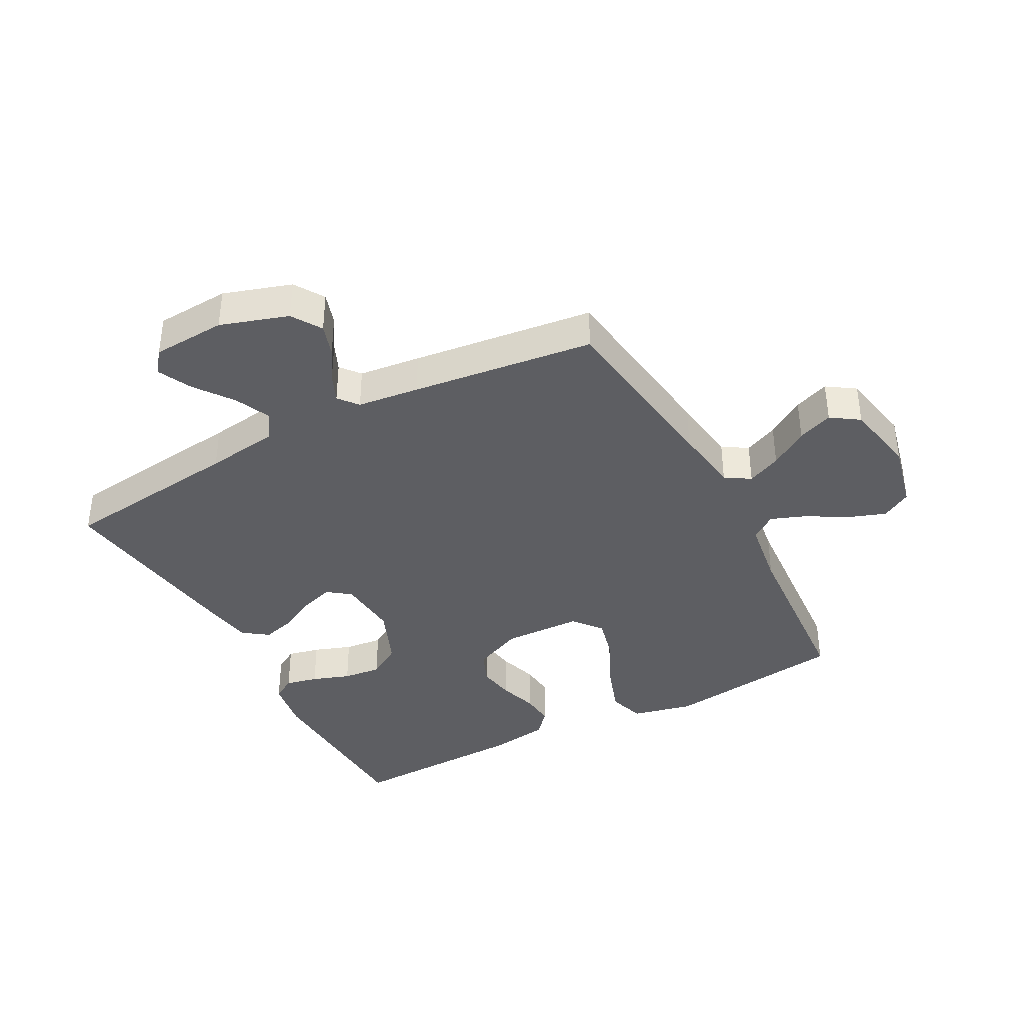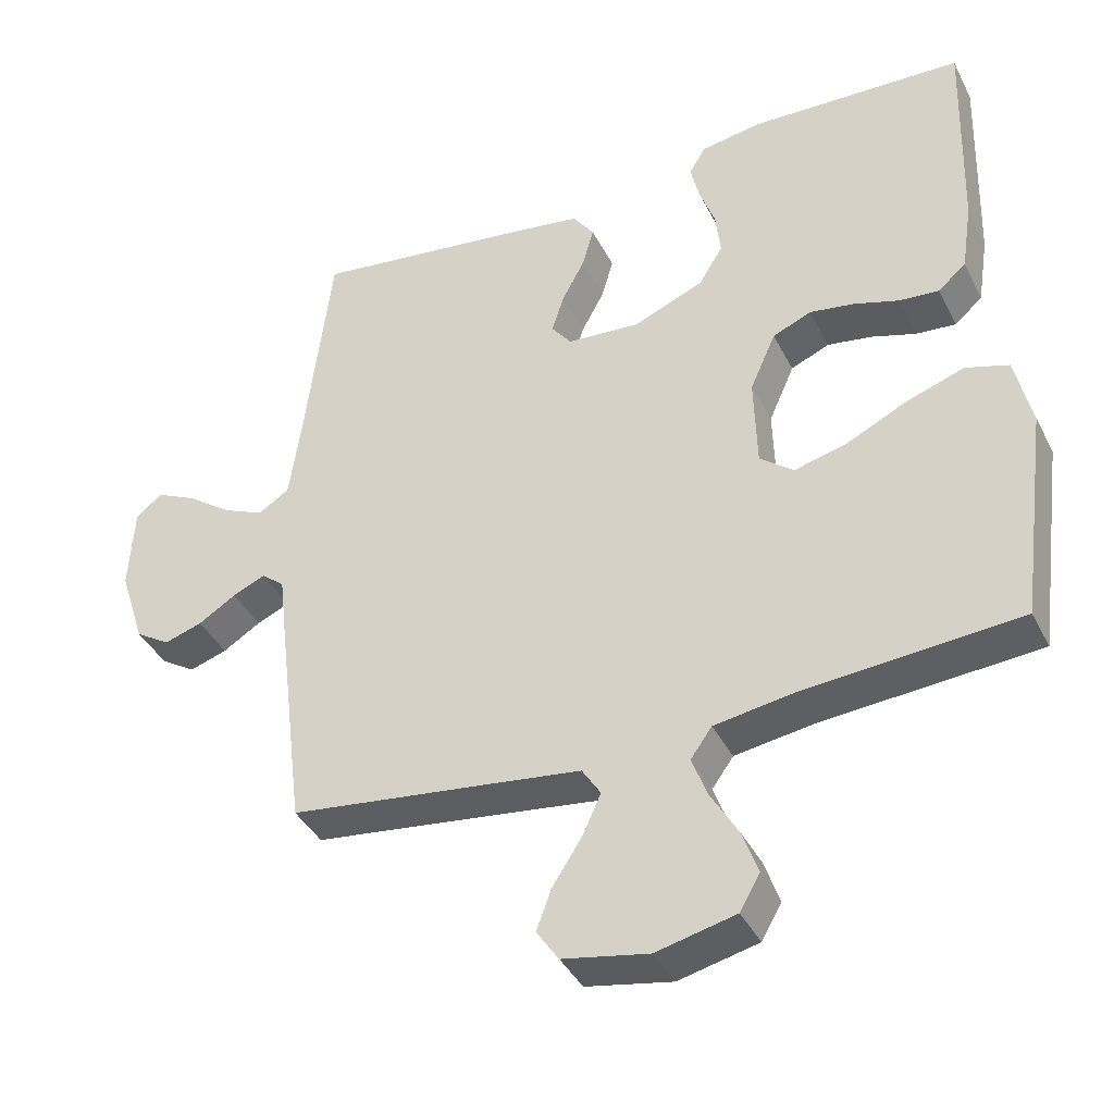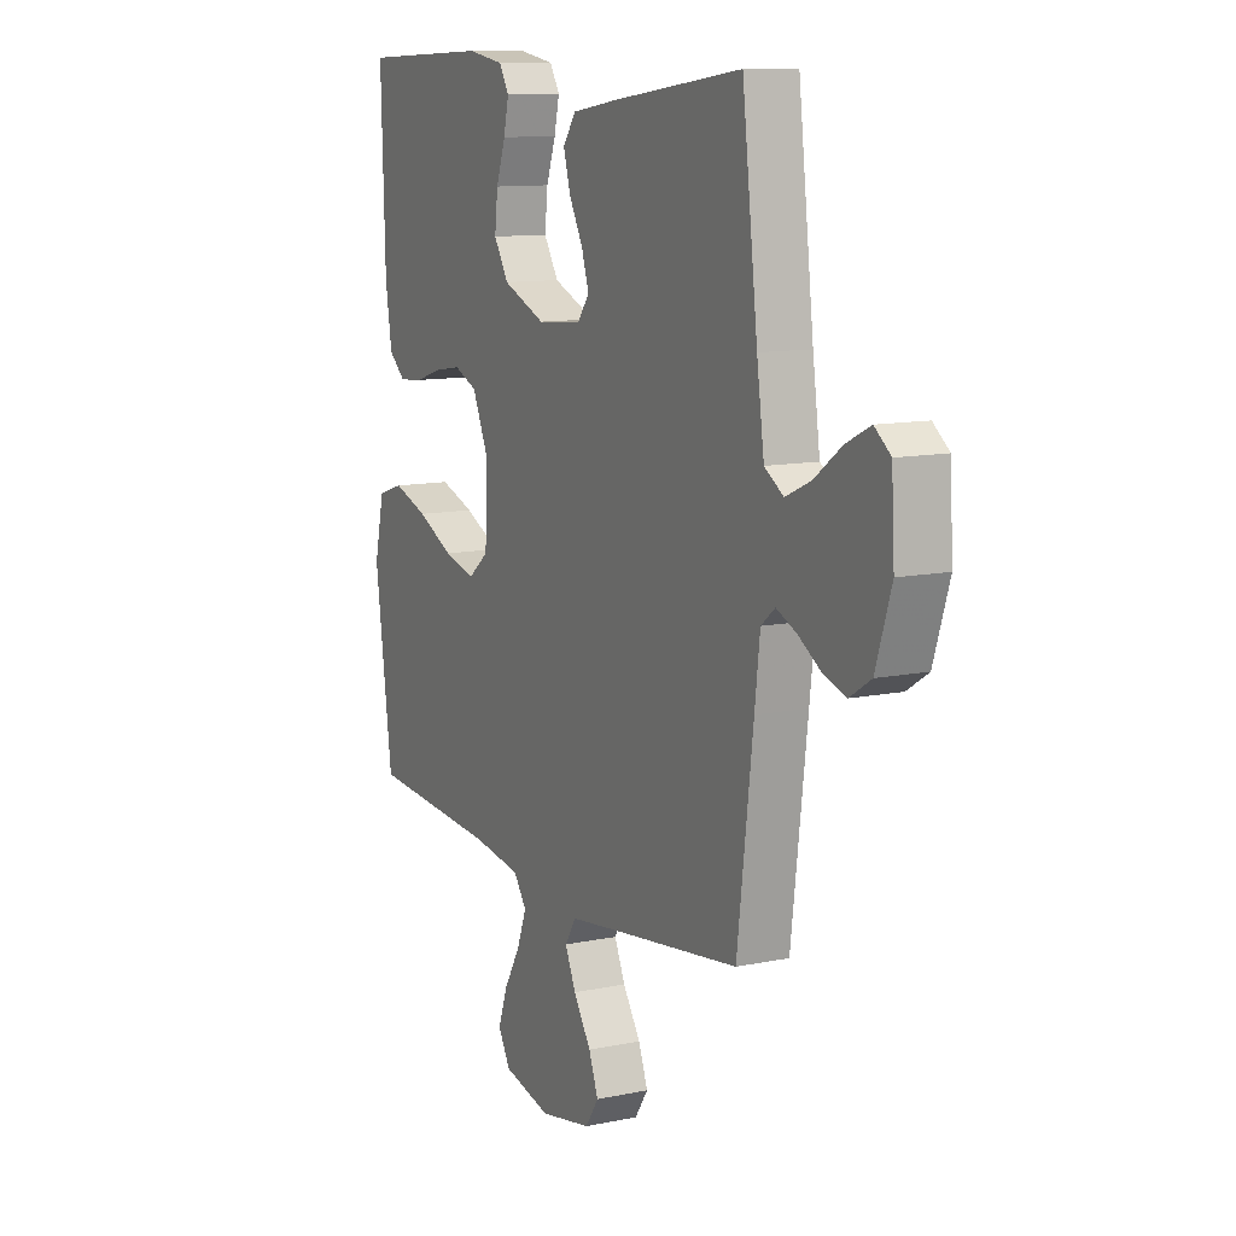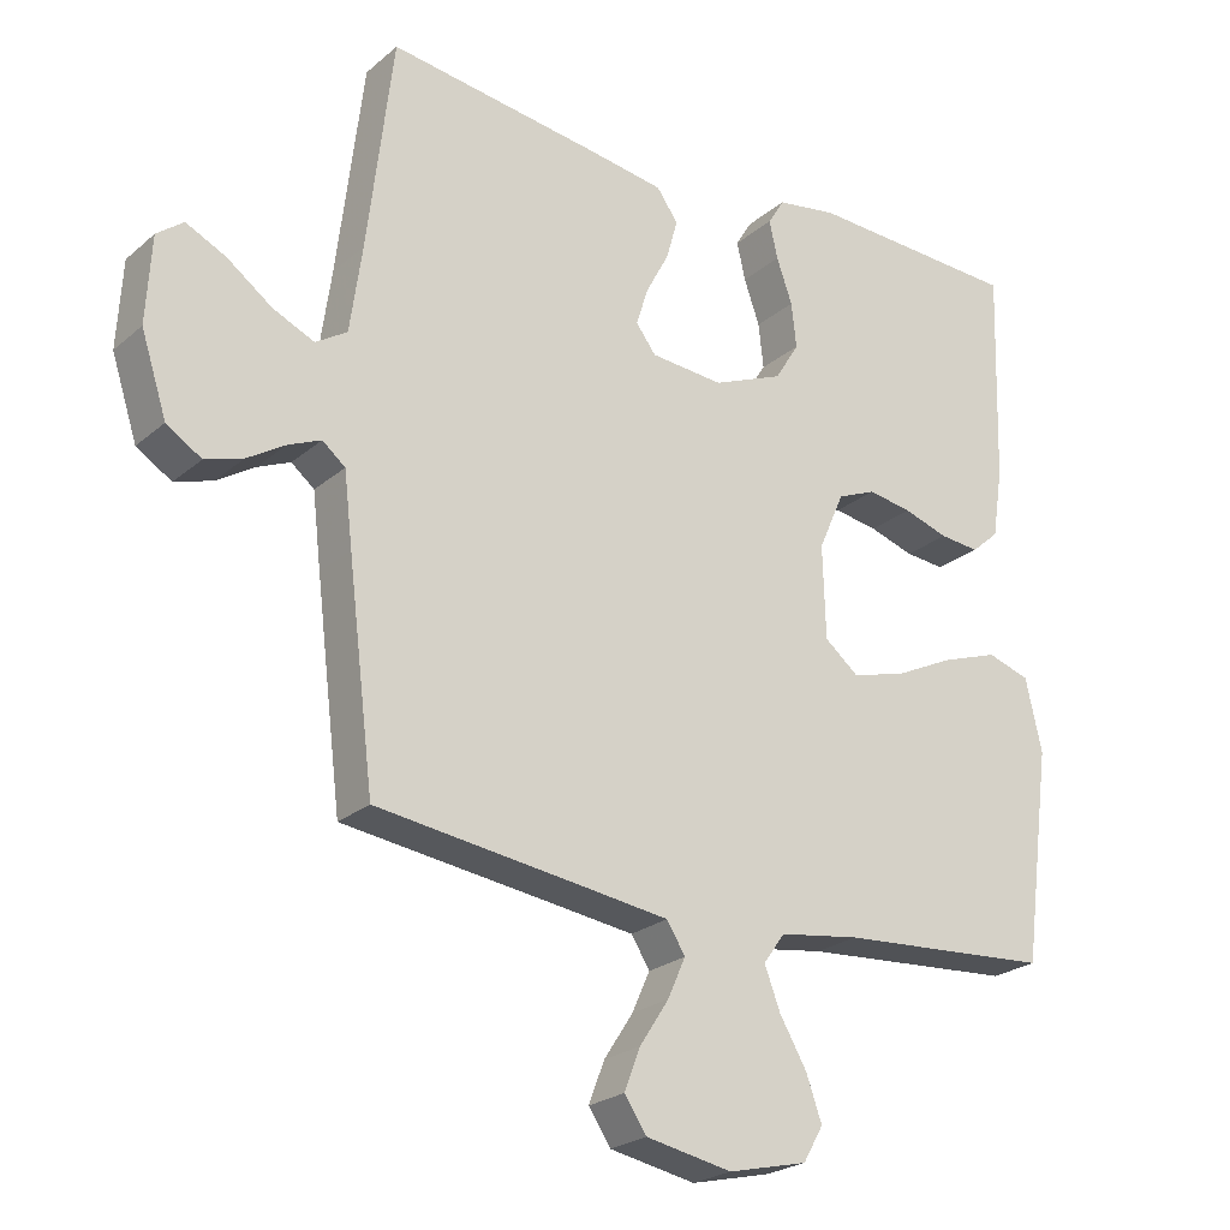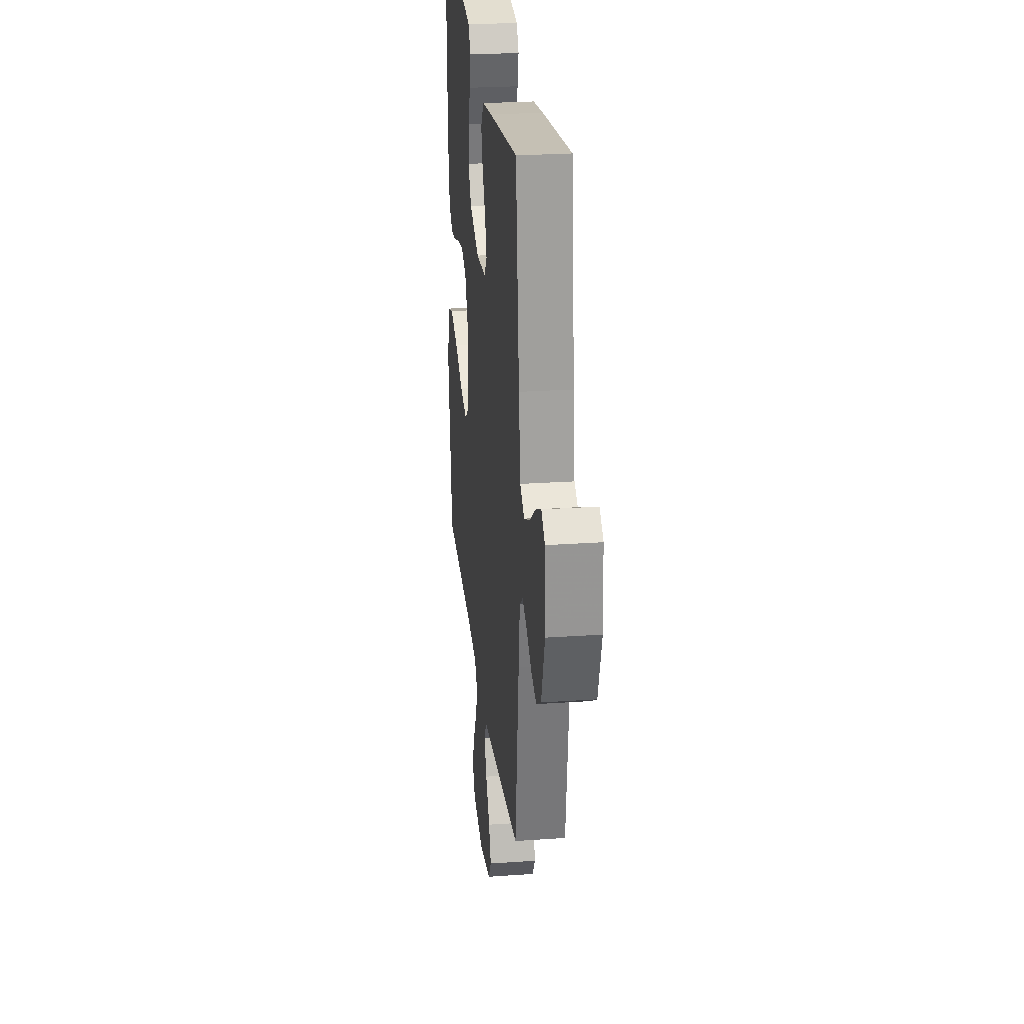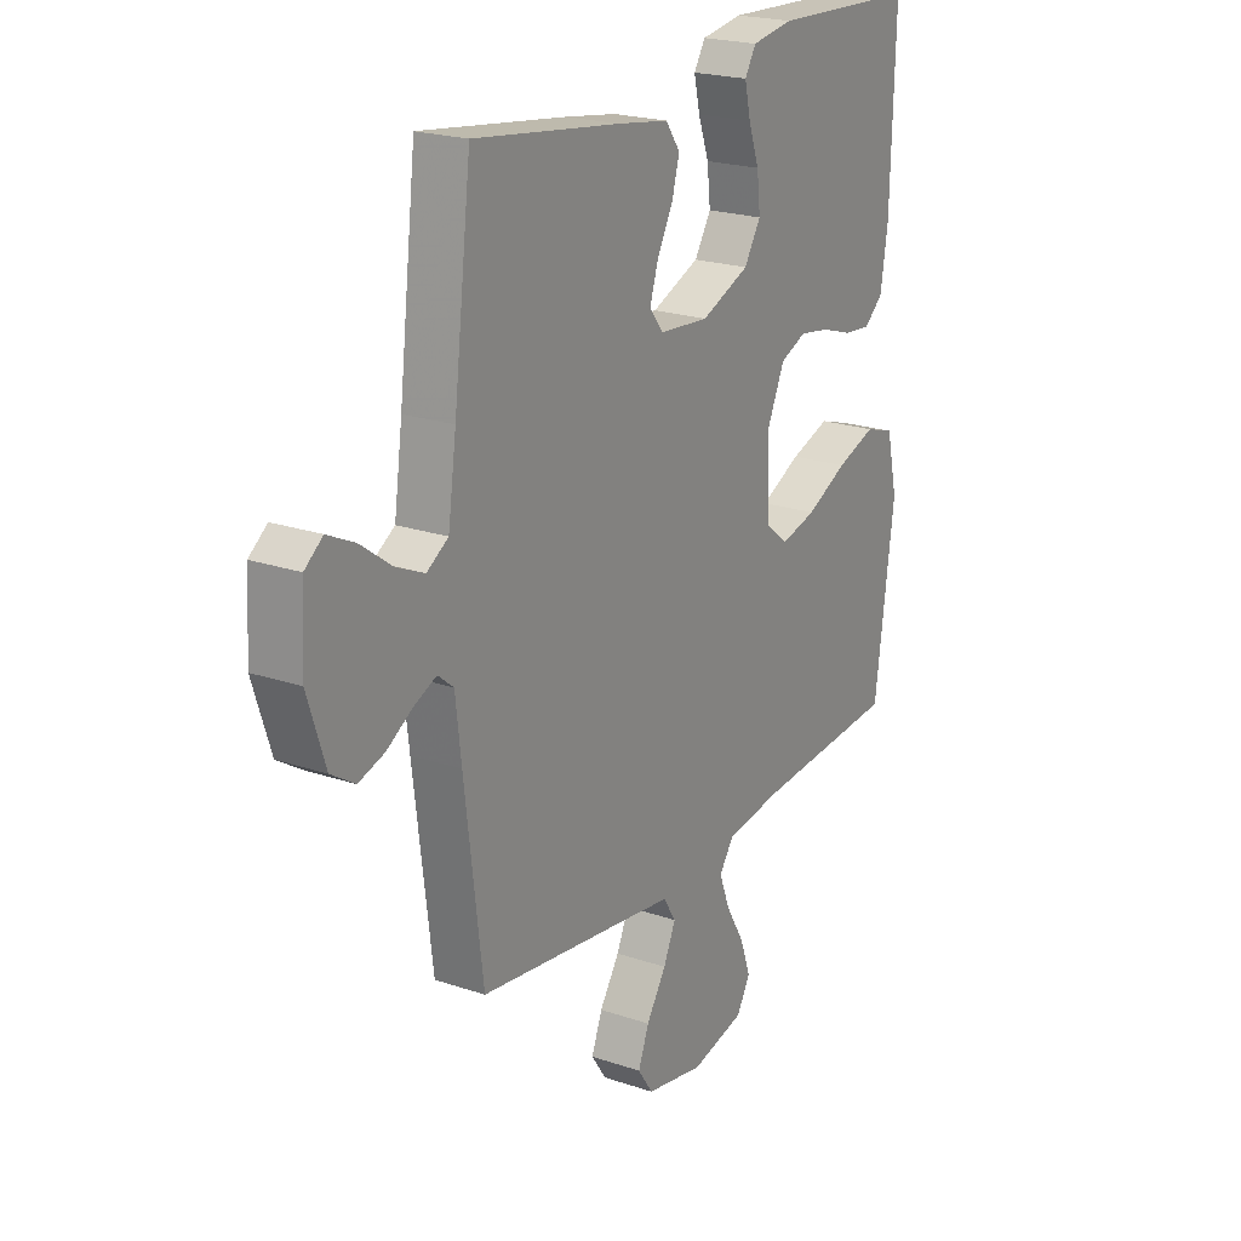
<metadata>
{"format":"obj","ext":"obj","renderer":"f3d","projection":"perspective","resolution":1024,"background":"white","views":[{"elev":-38.5,"azim":118.2,"up":"+Y"},{"elev":-39.6,"azim":-155.2,"up":"+Z"},{"elev":11.2,"azim":62.9,"up":"+Z"},{"elev":-23.8,"azim":143.9,"up":"+Z"},{"elev":26.1,"azim":83.7,"up":"+Z"},{"elev":21.5,"azim":121.1,"up":"+Z"}]}
</metadata>
<code>
v 0.5 0.07 -0.5
v 0.2 0.07 -0.539
v 0.089 0.07 -0.554
v 0.063 0.07 -0.595
v 0.088 0.07 -0.651
v 0.129 0.07 -0.714
v 0.151 0.07 -0.772
v 0.12 0.07 -0.818
v 0 0.07 -0.841
v -0.111 0.07 -0.815
v -0.139 0.07 -0.766
v -0.117 0.07 -0.704
v -0.079 0.07 -0.639
v -0.057 0.07 -0.581
v -0.087 0.07 -0.539
v -0.2 0.07 -0.522
v -0.5 0.07 -0.5
v -0.54 0.07 -0.2
v -0.517 0.07 -0.099
v -0.457 0.07 -0.08
v -0.376 0.07 -0.108
v -0.291 0.07 -0.149
v -0.217 0.07 -0.168
v -0.17 0.07 -0.13
v -0.166 0.07 0
v -0.202 0.07 0.081
v -0.256 0.07 0.104
v -0.318 0.07 0.094
v -0.381 0.07 0.074
v -0.437 0.07 0.069
v -0.476 0.07 0.103
v -0.491 0.07 0.2
v -0.5 0.07 0.5
v -0.2 0.07 0.512
v -0.115 0.07 0.498
v -0.092 0.07 0.46
v -0.104 0.07 0.407
v -0.126 0.07 0.345
v -0.133 0.07 0.282
v -0.099 0.07 0.227
v 0 0.07 0.186
v 0.102 0.07 0.194
v 0.13 0.07 0.231
v 0.113 0.07 0.285
v 0.081 0.07 0.345
v 0.065 0.07 0.402
v 0.095 0.07 0.444
v 0.2 0.07 0.46
v 0.5 0.07 0.5
v 0.536 0.07 0.2
v 0.553 0.07 0.079
v 0.597 0.07 0.051
v 0.655 0.07 0.077
v 0.718 0.07 0.123
v 0.774 0.07 0.15
v 0.811 0.07 0.121
v 0.818 0.07 0
v 0.782 0.07 -0.111
v 0.733 0.07 -0.142
v 0.68 0.07 -0.125
v 0.627 0.07 -0.092
v 0.581 0.07 -0.072
v 0.549 0.07 -0.098
v 0.537 0.07 -0.2
v 0.5 0 -0.5
v 0.2 0 -0.539
v 0.089 0 -0.554
v 0.063 0 -0.595
v 0.088 0 -0.651
v 0.129 0 -0.714
v 0.151 0 -0.772
v 0.12 0 -0.818
v 0 0 -0.841
v -0.111 0 -0.815
v -0.139 0 -0.766
v -0.117 0 -0.704
v -0.079 0 -0.639
v -0.057 0 -0.581
v -0.087 0 -0.539
v -0.2 0 -0.522
v -0.5 0 -0.5
v -0.54 0 -0.2
v -0.517 0 -0.099
v -0.457 0 -0.08
v -0.376 0 -0.108
v -0.291 0 -0.149
v -0.217 0 -0.168
v -0.17 0 -0.13
v -0.166 0 0
v -0.202 0 0.081
v -0.256 0 0.104
v -0.318 0 0.094
v -0.381 0 0.074
v -0.437 0 0.069
v -0.476 0 0.103
v -0.491 0 0.2
v -0.5 0 0.5
v -0.2 0 0.512
v -0.115 0 0.498
v -0.092 0 0.46
v -0.104 0 0.407
v -0.126 0 0.345
v -0.133 0 0.282
v -0.099 0 0.227
v 0 0 0.186
v 0.102 0 0.194
v 0.13 0 0.231
v 0.113 0 0.285
v 0.081 0 0.345
v 0.065 0 0.402
v 0.095 0 0.444
v 0.2 0 0.46
v 0.5 0 0.5
v 0.536 0 0.2
v 0.553 0 0.079
v 0.597 0 0.051
v 0.655 0 0.077
v 0.718 0 0.123
v 0.774 0 0.15
v 0.811 0 0.121
v 0.818 0 0
v 0.782 0 -0.111
v 0.733 0 -0.142
v 0.68 0 -0.125
v 0.627 0 -0.092
v 0.581 0 -0.072
v 0.549 0 -0.098
v 0.537 0 -0.2
f 63 64 1 2
f 58 59 60 61
f 58 61 62
f 57 58 62
f 56 57 62
f 53 54 55 56
f 52 53 56 62
f 51 52 62 63
f 47 48 49 50
f 44 45 46 47
f 43 44 47 50
f 42 43 50 51
f 35 36 37 38
f 35 38 39
f 34 35 39
f 33 34 39
f 32 33 39 40
f 28 29 30 31
f 27 28 31 32
f 19 20 21 22
f 19 22 23
f 16 17 18 19
f 15 16 19 23
f 14 15 23 24
f 10 11 12 13
f 10 13 14
f 9 10 14
f 8 9 14
f 5 6 7 8
f 4 5 8 14
f 3 4 14 24
f 41 42 51 63
f 27 32 40 41
f 26 27 41 63
f 25 26 63 2
f 2 3 24 25
f 66 65 128 127
f 125 124 123 122
f 126 125 122
f 126 122 121
f 126 121 120
f 120 119 118 117
f 126 120 117 116
f 127 126 116 115
f 114 113 112 111
f 111 110 109 108
f 114 111 108 107
f 115 114 107 106
f 102 101 100 99
f 103 102 99
f 103 99 98
f 103 98 97
f 104 103 97 96
f 95 94 93 92
f 96 95 92 91
f 86 85 84 83
f 87 86 83
f 83 82 81 80
f 87 83 80 79
f 88 87 79 78
f 77 76 75 74
f 78 77 74
f 78 74 73
f 78 73 72
f 72 71 70 69
f 78 72 69 68
f 88 78 68 67
f 127 115 106 105
f 105 104 96 91
f 127 105 91 90
f 66 127 90 89
f 89 88 67 66
f 1 65 66 2
f 2 66 67 3
f 3 67 68 4
f 4 68 69 5
f 5 69 70 6
f 6 70 71 7
f 7 71 72 8
f 8 72 73 9
f 9 73 74 10
f 10 74 75 11
f 11 75 76 12
f 12 76 77 13
f 13 77 78 14
f 14 78 79 15
f 15 79 80 16
f 16 80 81 17
f 17 81 82 18
f 18 82 83 19
f 19 83 84 20
f 20 84 85 21
f 21 85 86 22
f 22 86 87 23
f 23 87 88 24
f 24 88 89 25
f 25 89 90 26
f 26 90 91 27
f 27 91 92 28
f 28 92 93 29
f 29 93 94 30
f 30 94 95 31
f 31 95 96 32
f 32 96 97 33
f 33 97 98 34
f 34 98 99 35
f 35 99 100 36
f 36 100 101 37
f 37 101 102 38
f 38 102 103 39
f 39 103 104 40
f 40 104 105 41
f 41 105 106 42
f 42 106 107 43
f 43 107 108 44
f 44 108 109 45
f 45 109 110 46
f 46 110 111 47
f 47 111 112 48
f 48 112 113 49
f 49 113 114 50
f 50 114 115 51
f 51 115 116 52
f 52 116 117 53
f 53 117 118 54
f 54 118 119 55
f 55 119 120 56
f 56 120 121 57
f 57 121 122 58
f 58 122 123 59
f 59 123 124 60
f 60 124 125 61
f 61 125 126 62
f 62 126 127 63
f 63 127 128 64
f 64 128 65 1

</code>
